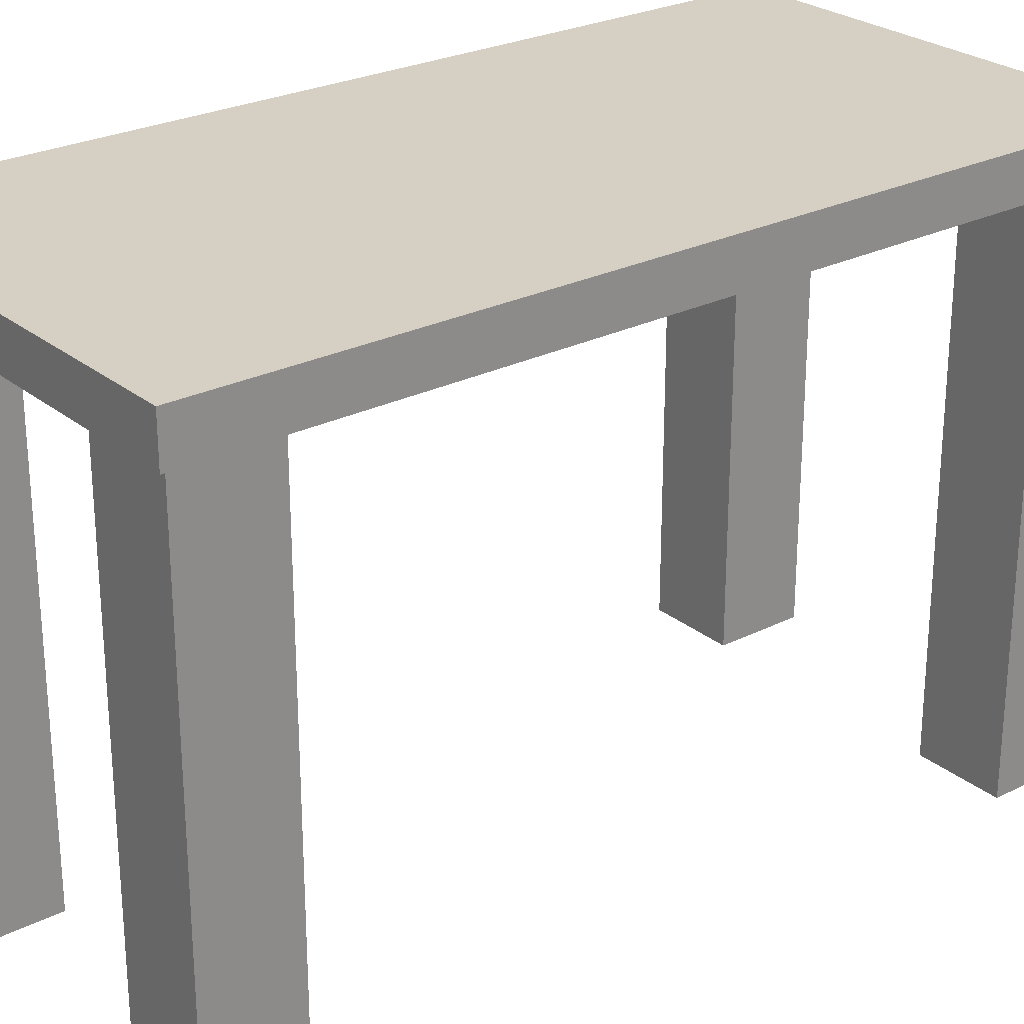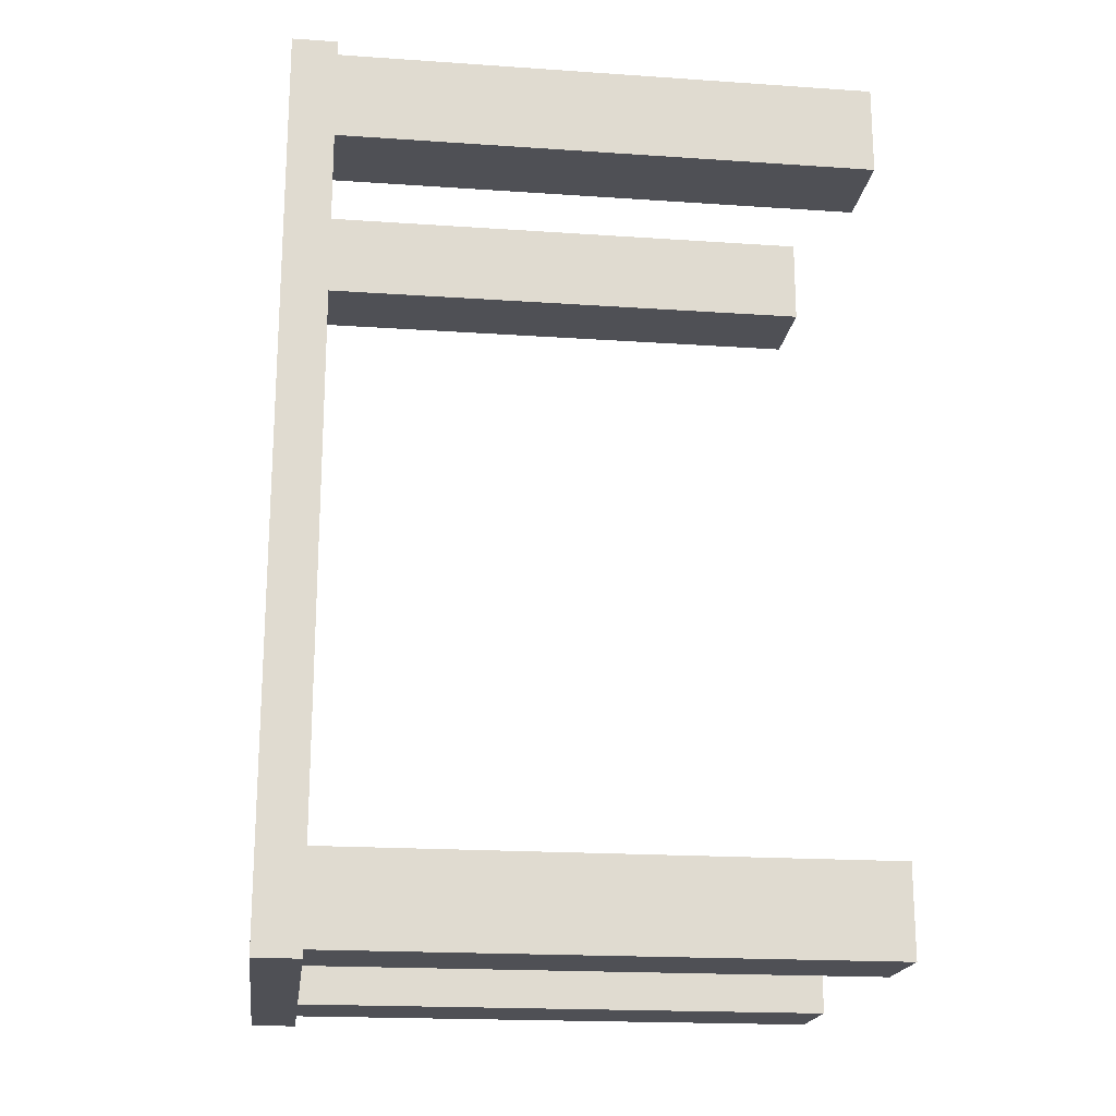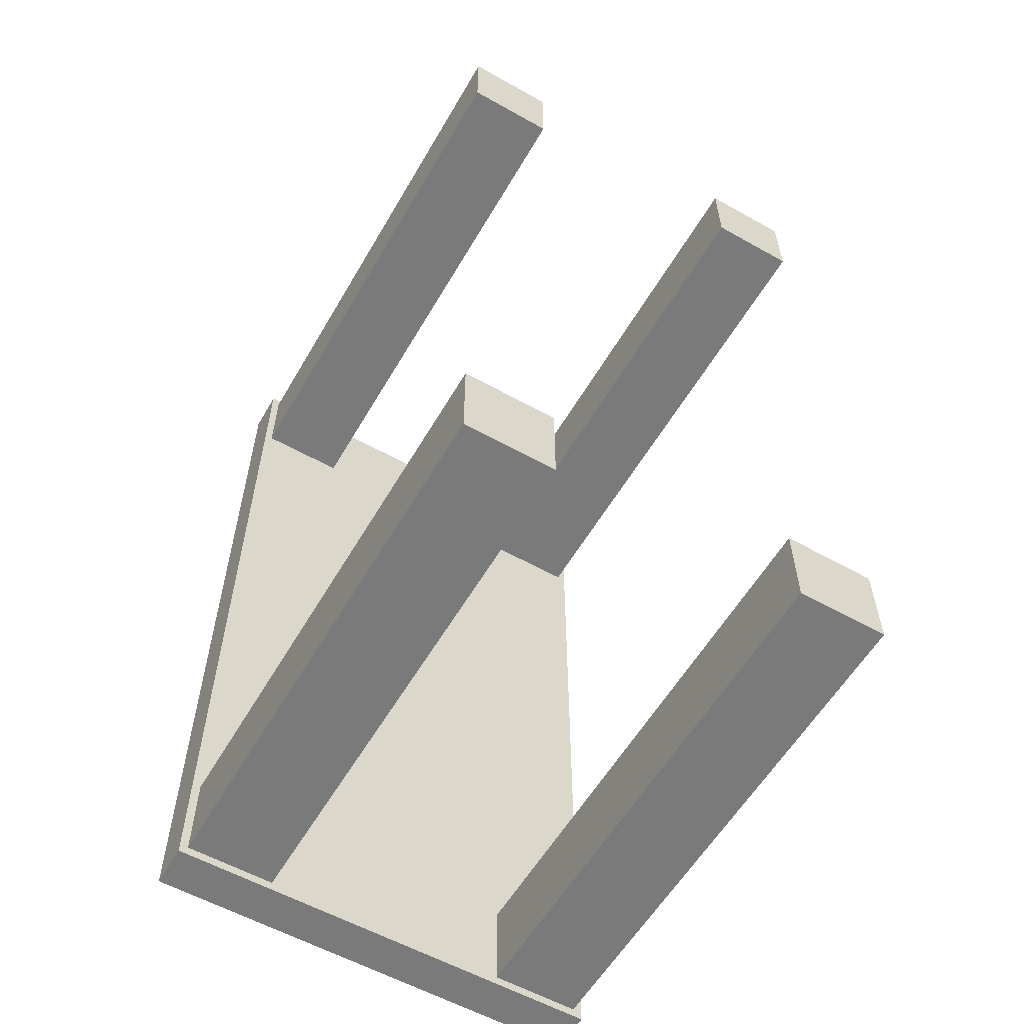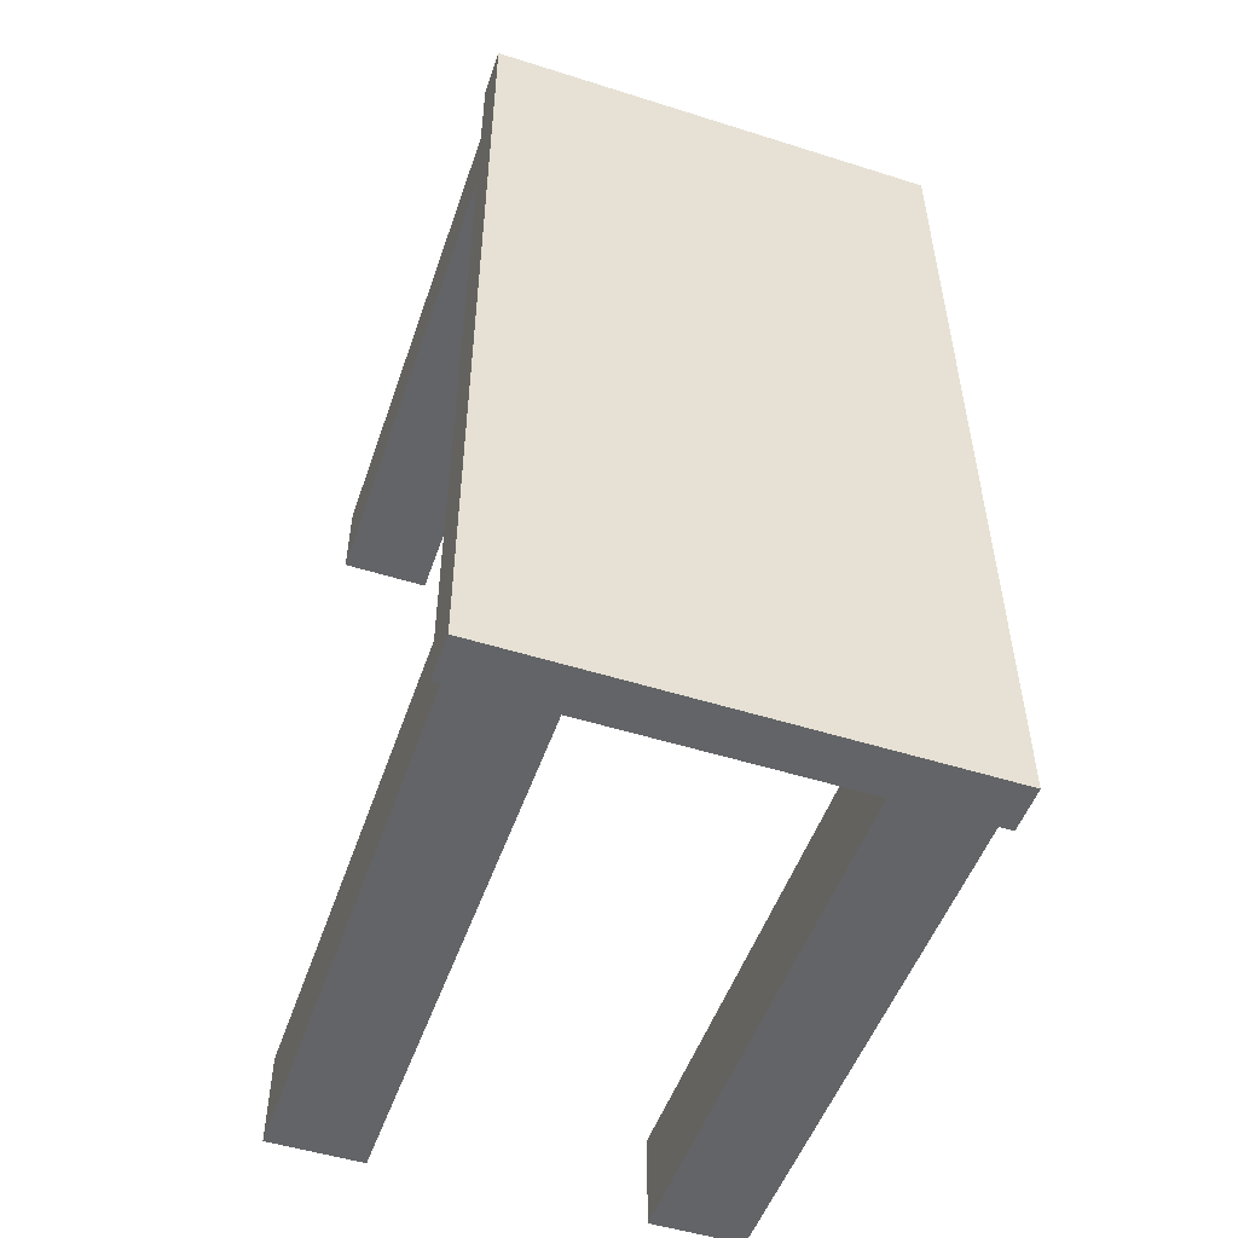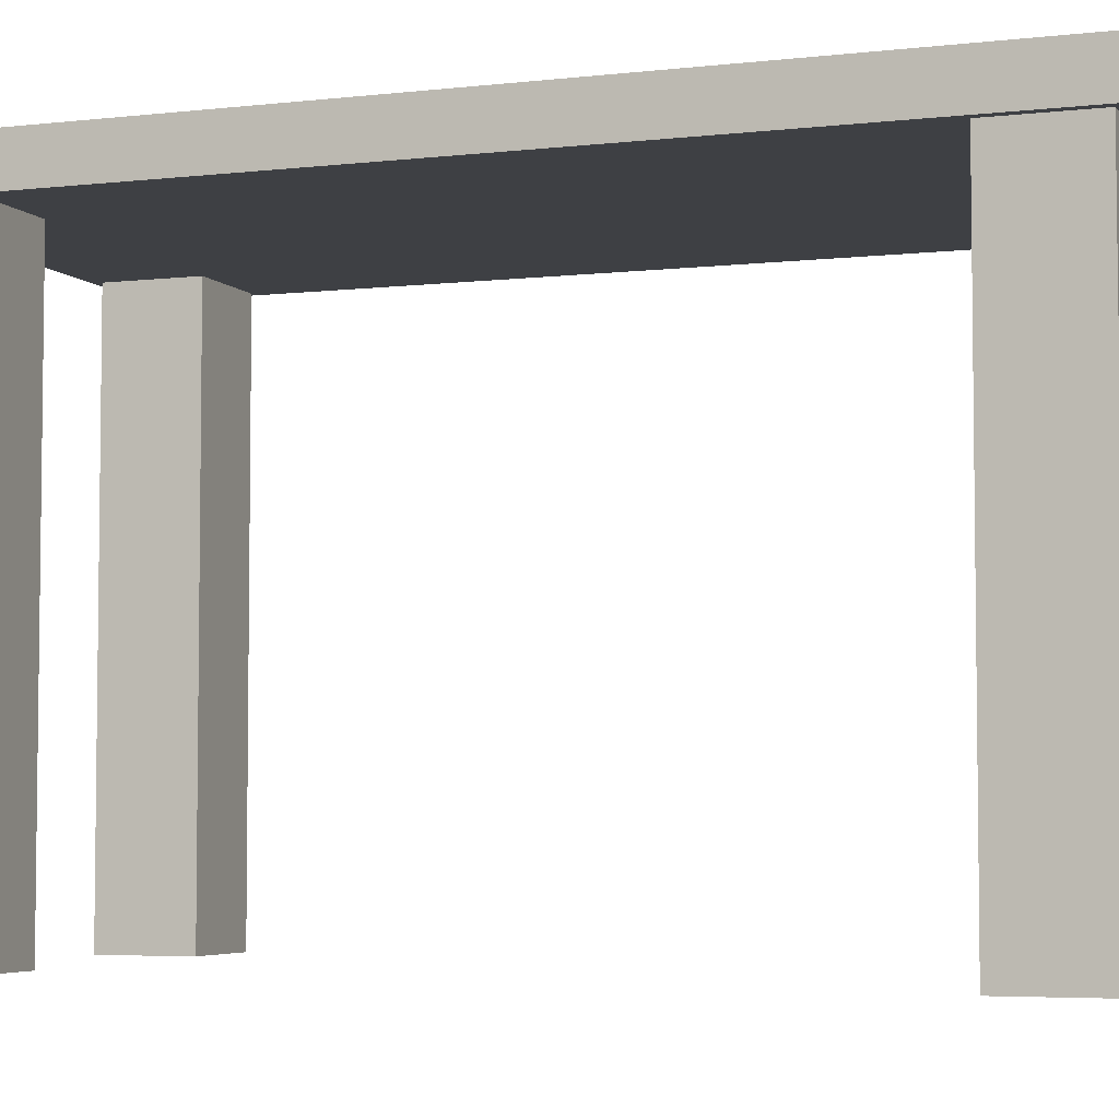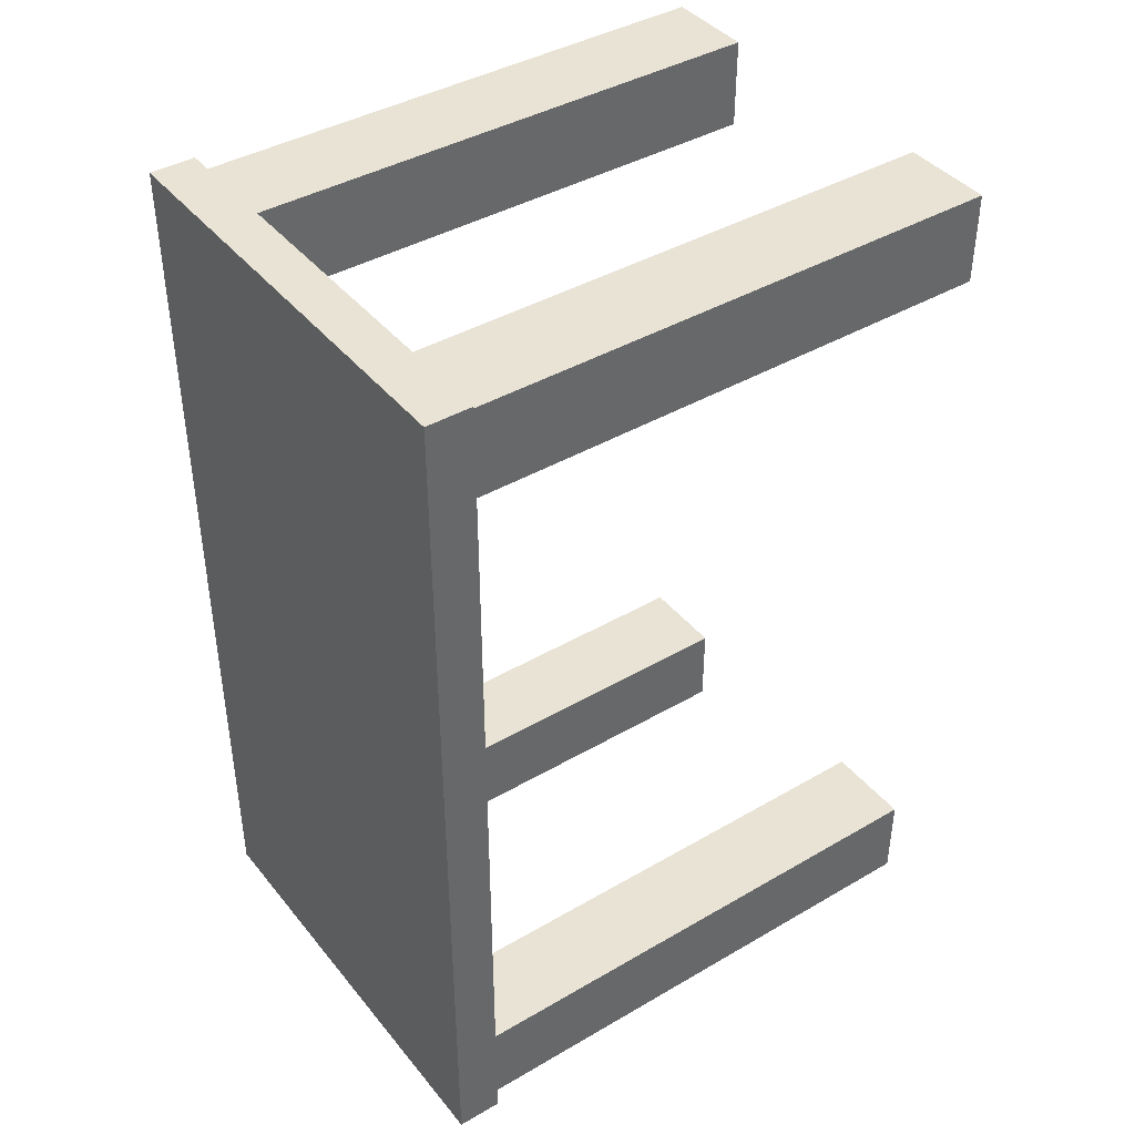
<metadata>
{"format":"obj","ext":"obj","renderer":"f3d","projection":"perspective","resolution":1024,"background":"white","views":[{"elev":26.0,"azim":-128.5,"up":"+Z"},{"elev":-19.3,"azim":82.7,"up":"+Y"},{"elev":-58.1,"azim":149.9,"up":"+Y"},{"elev":-51.1,"azim":-18.9,"up":"+Y"},{"elev":-4.8,"azim":-69.8,"up":"+Z"},{"elev":41.2,"azim":54.7,"up":"+Y"}]}
</metadata>
<code>
v  115 110 60
v  115 210 60
v  165 210 60
v  165 110 60
v  115 110 65
v  165 110 65
v  165 210 65
v  115 210 65
v  154.1 111 0
v  154.1 121 0
v  164.1 121 0
v  164.1 111 0
v  154.1 111 60
v  164.1 111 60
v  164.1 121 60
v  154.1 121 60
v  116 111 0
v  116 121 0
v  126 121 0
v  126 111 0
v  116 111 60
v  126 111 60
v  126 121 60
v  116 121 60
v  116 199 0
v  116 209 0
v  126 209 0
v  126 199 0
v  116 199 60
v  126 199 60
v  126 209 60
v  116 209 60
v  154.1 199 0
v  154.1 209 0
v  164.1 209 0
v  164.1 199 0
v  154.1 199 60
v  164.1 199 60
v  164.1 209 60
v  154.1 209 60
o Box016
g Box016
f 1 2 3
f 3 4 1
f 5 6 7
f 7 8 5
f 1 4 6
f 6 5 1
f 4 3 7
f 7 6 4
f 3 2 8
f 8 7 3
f 2 1 5
f 5 8 2
f 9 10 11
f 11 12 9
f 13 14 15
f 15 16 13
f 9 12 14
f 14 13 9
f 12 11 15
f 15 14 12
f 11 10 16
f 16 15 11
f 10 9 13
f 13 16 10
f 17 18 19
f 19 20 17
f 21 22 23
f 23 24 21
f 17 20 22
f 22 21 17
f 20 19 23
f 23 22 20
f 19 18 24
f 24 23 19
f 18 17 21
f 21 24 18
f 25 26 27
f 27 28 25
f 29 30 31
f 31 32 29
f 25 28 30
f 30 29 25
f 28 27 31
f 31 30 28
f 27 26 32
f 32 31 27
f 26 25 29
f 29 32 26
f 33 34 35
f 35 36 33
f 37 38 39
f 39 40 37
f 33 36 38
f 38 37 33
f 36 35 39
f 39 38 36
f 35 34 40
f 40 39 35
f 34 33 37
f 37 40 34

</code>
